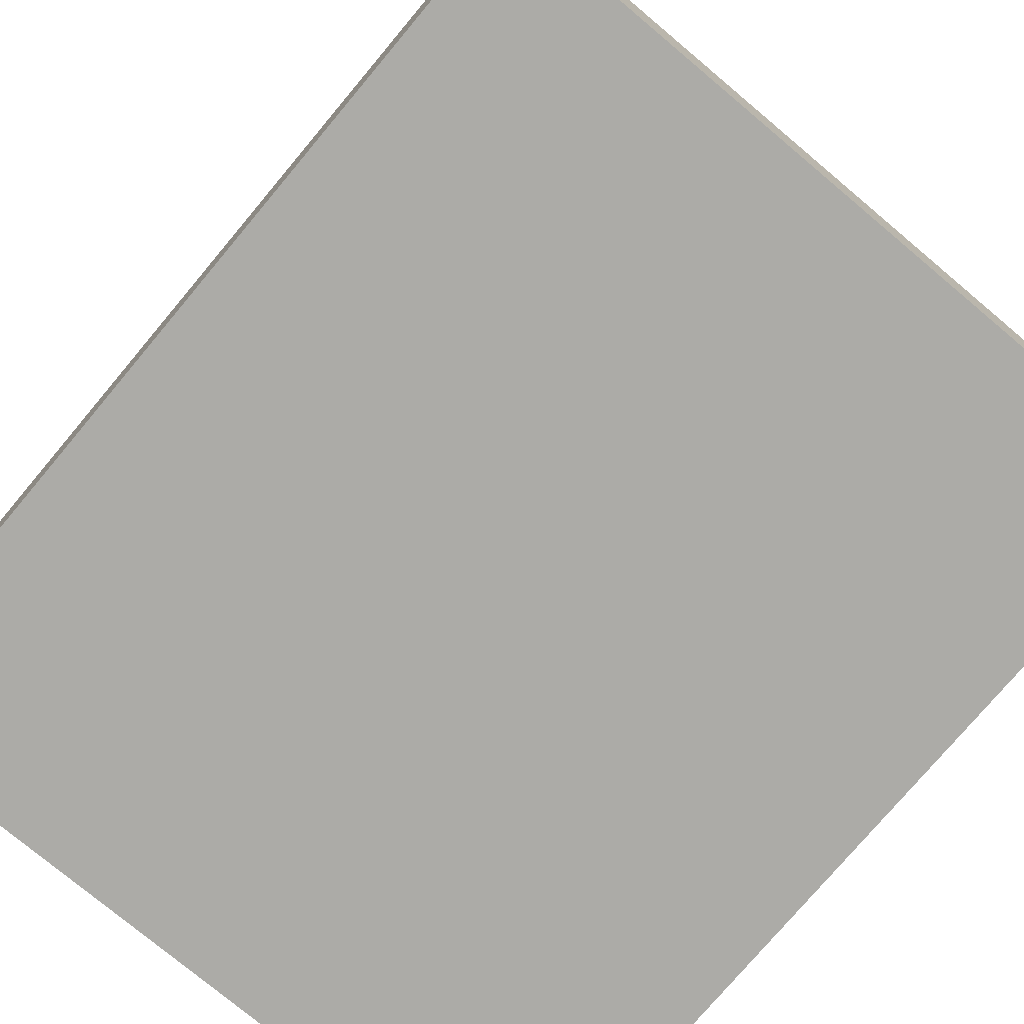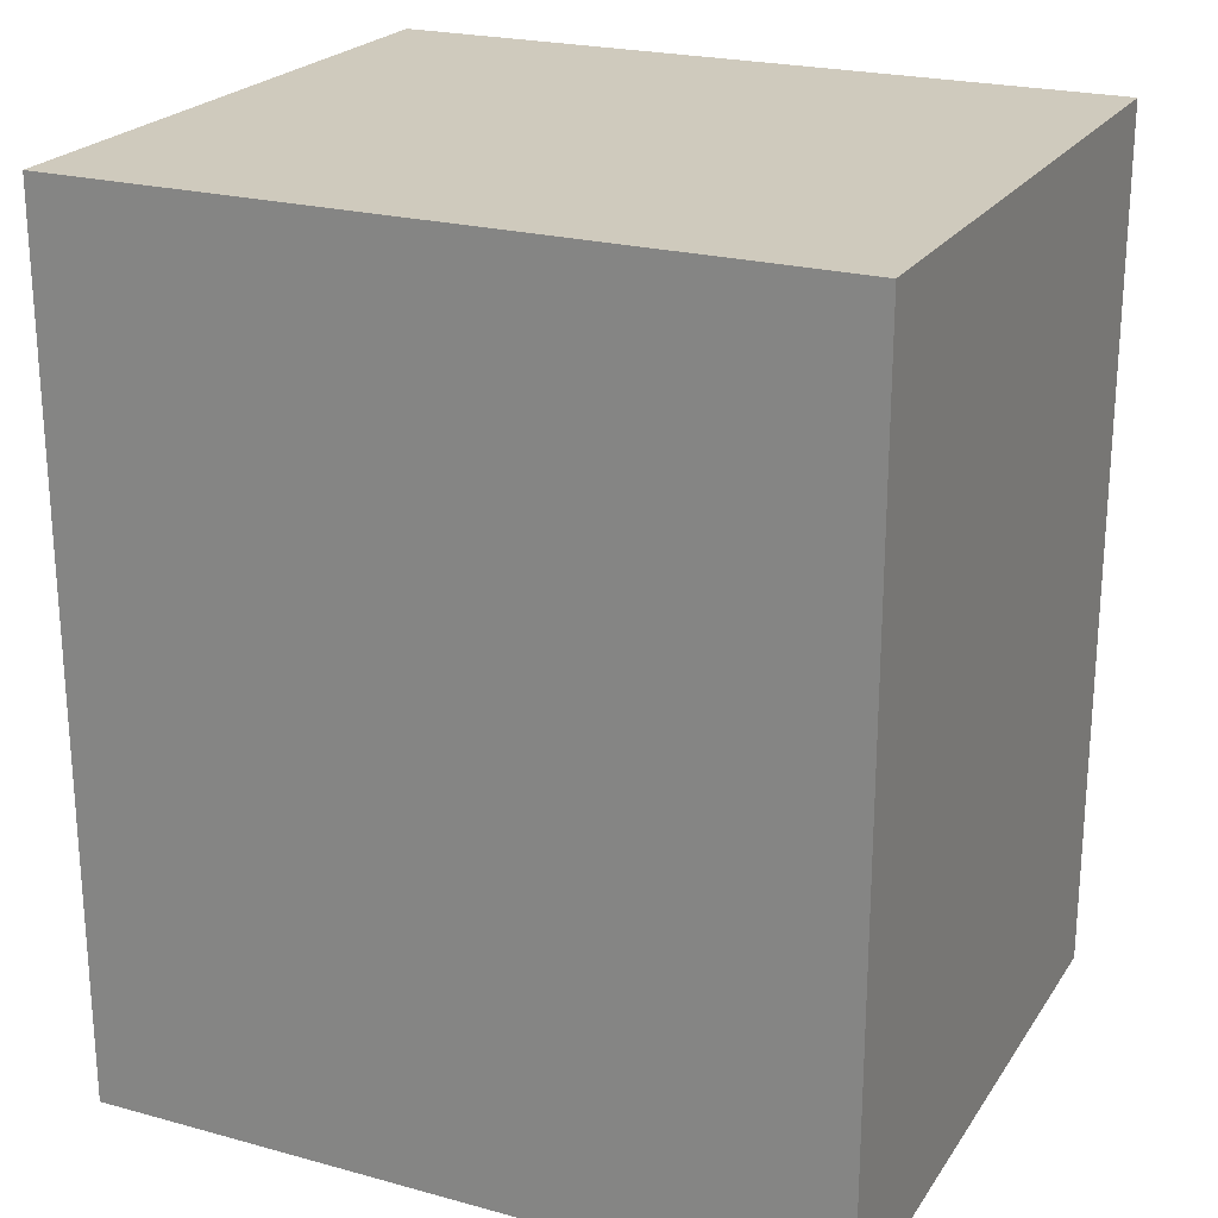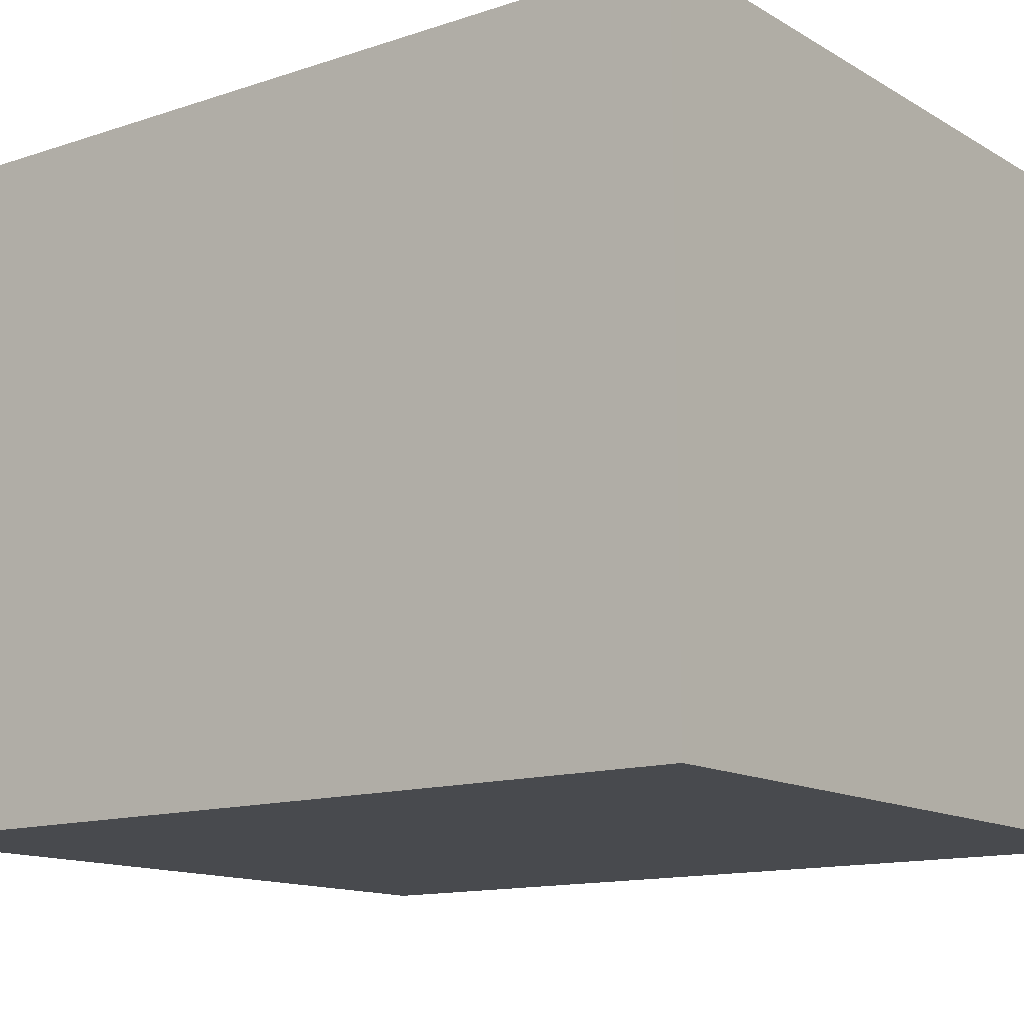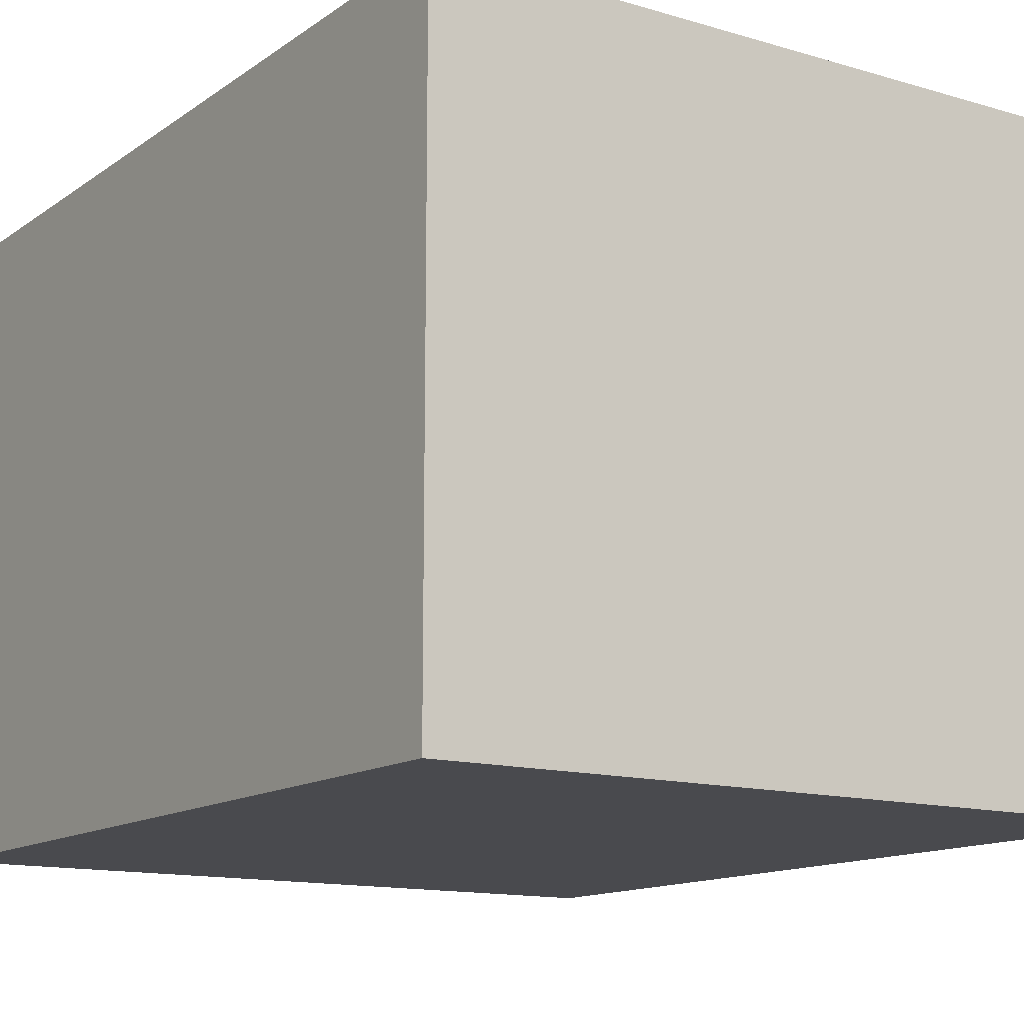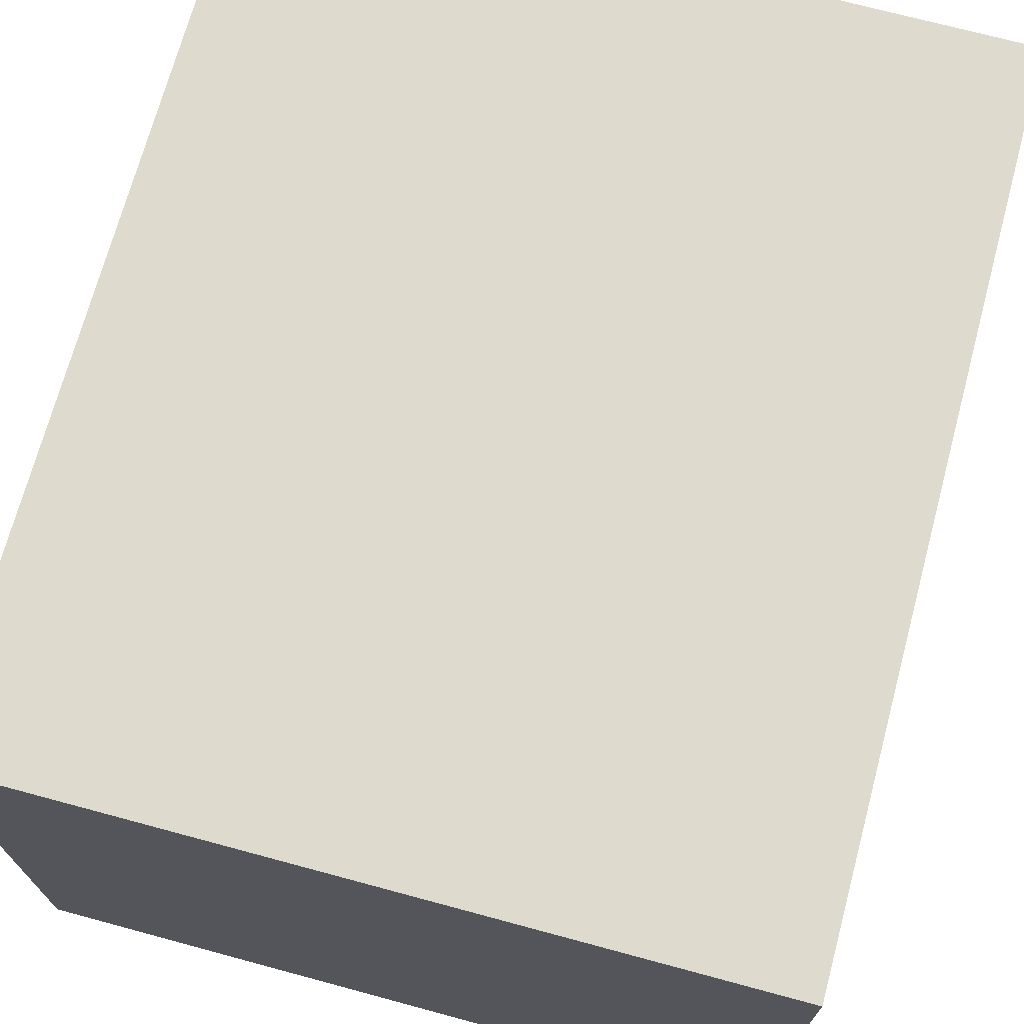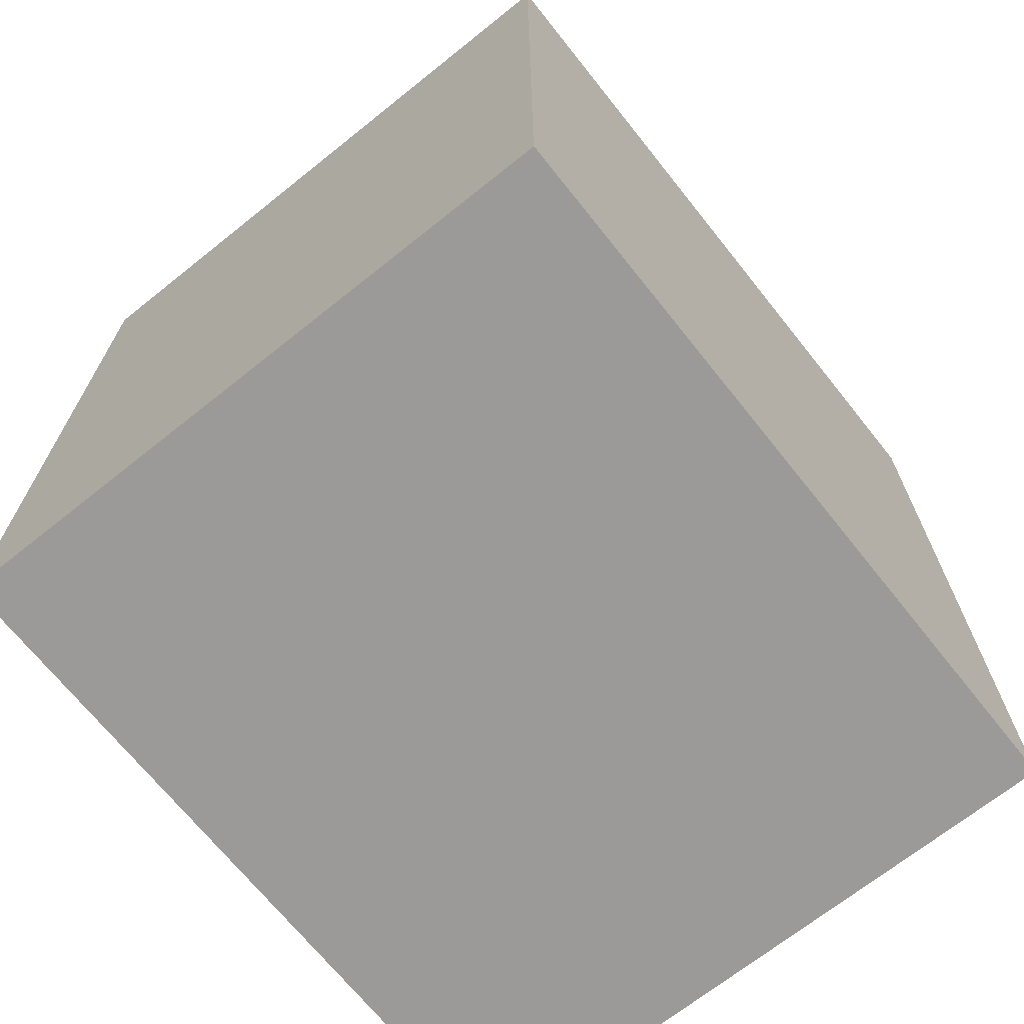
<metadata>
{"format":"obj","ext":"obj","renderer":"f3d","projection":"perspective","resolution":1024,"background":"white","views":[{"elev":-76.3,"azim":-40.0,"up":"+Y"},{"elev":22.8,"azim":25.0,"up":"+Z"},{"elev":-13.2,"azim":-52.7,"up":"+Y"},{"elev":-13.4,"azim":146.3,"up":"+Y"},{"elev":71.1,"azim":-164.9,"up":"+Y"},{"elev":-69.5,"azim":-51.4,"up":"+Z"}]}
</metadata>
<code>
o box25/mesh34/mesh34-geometry#mesh34-geometry
v -0.08057 -0.2236 0.05993
v -0.03467 -0.2236 0.005646
v -0.03467 -0.2236 0.05993
v -0.08057 -0.2236 0.005646
v -0.03467 -0.1841 0.05993
v -0.08057 -0.1841 0.005646
v -0.03467 -0.1841 0.005646
v -0.08057 -0.1841 0.05993
f 1 2 3
f 2 1 4
f 3 2 1
f 4 1 2
f 2 5 3
f 3 5 2
f 5 1 3
f 3 1 5
f 1 6 4
f 4 6 1
f 6 2 4
f 4 2 6
f 5 2 7
f 7 2 5
f 1 5 8
f 8 5 1
f 6 1 8
f 8 1 6
f 2 6 7
f 7 6 2
f 6 5 7
f 7 5 6
f 5 6 8
f 8 6 5

</code>
